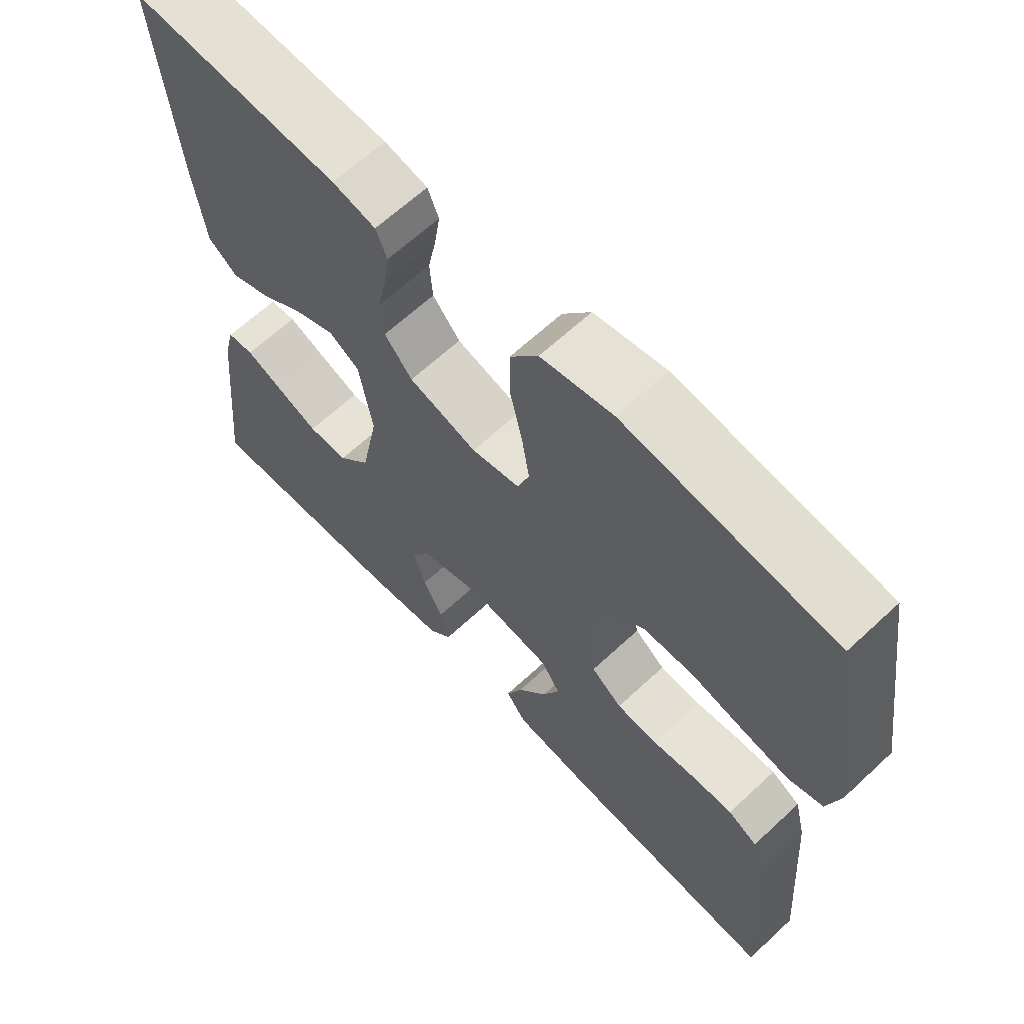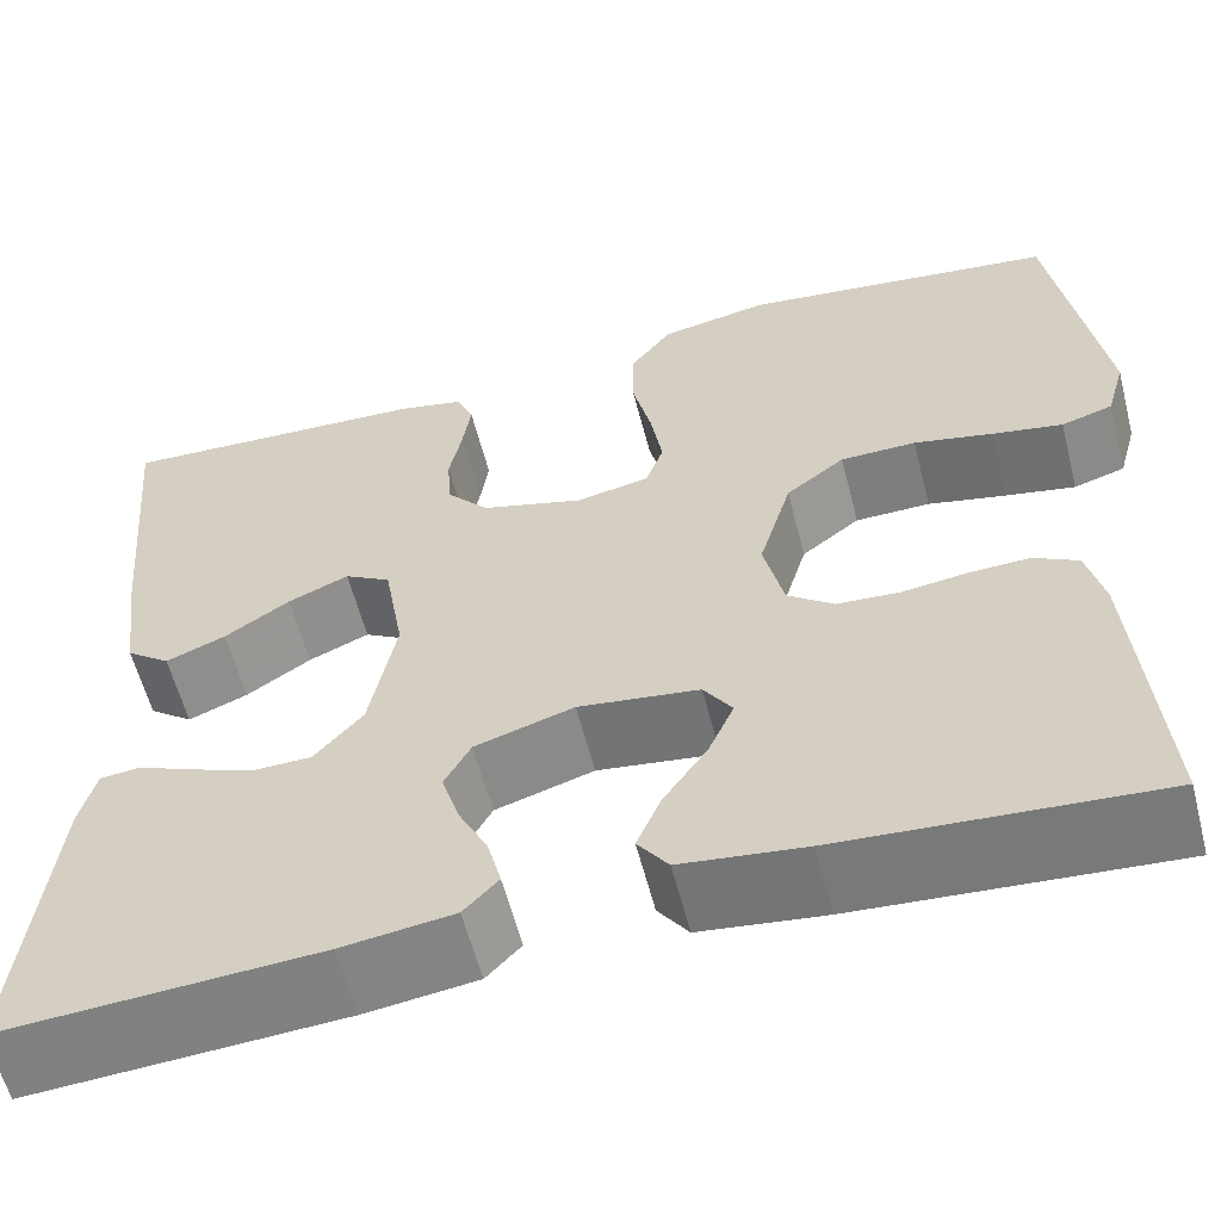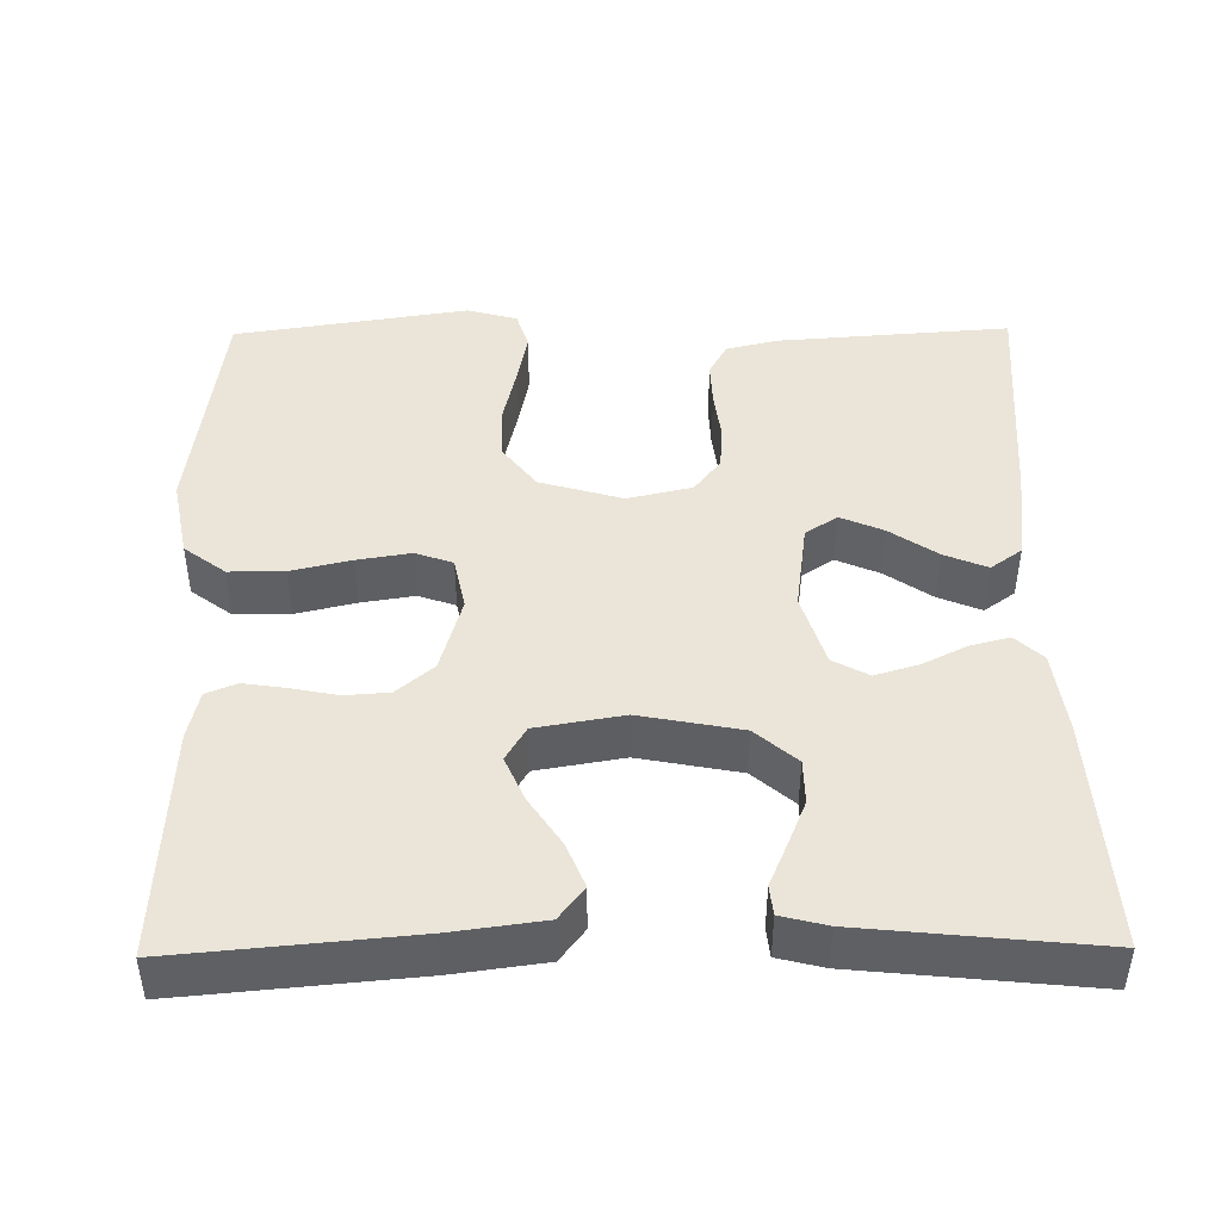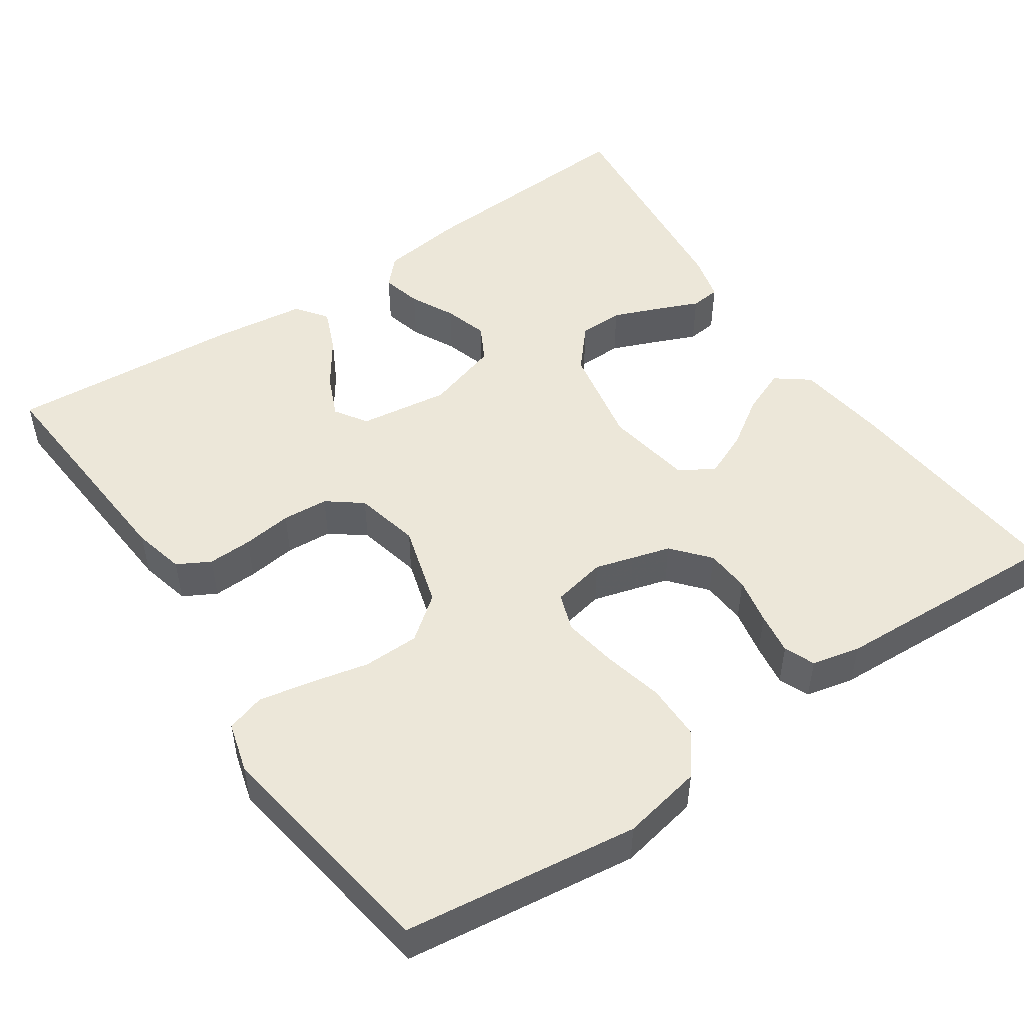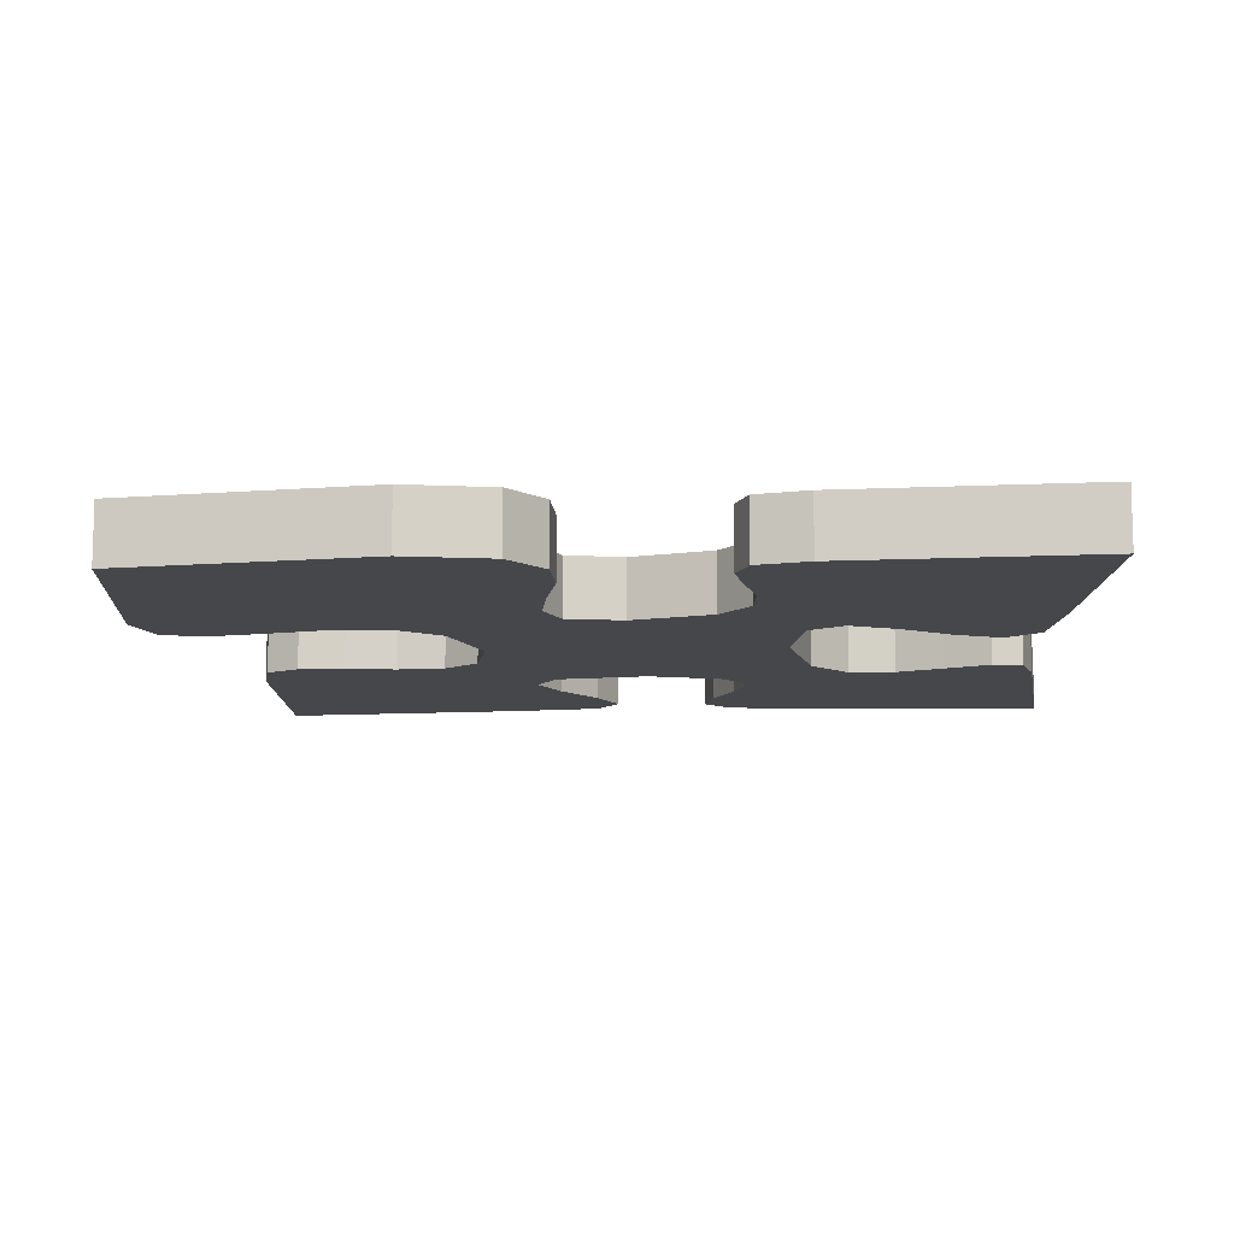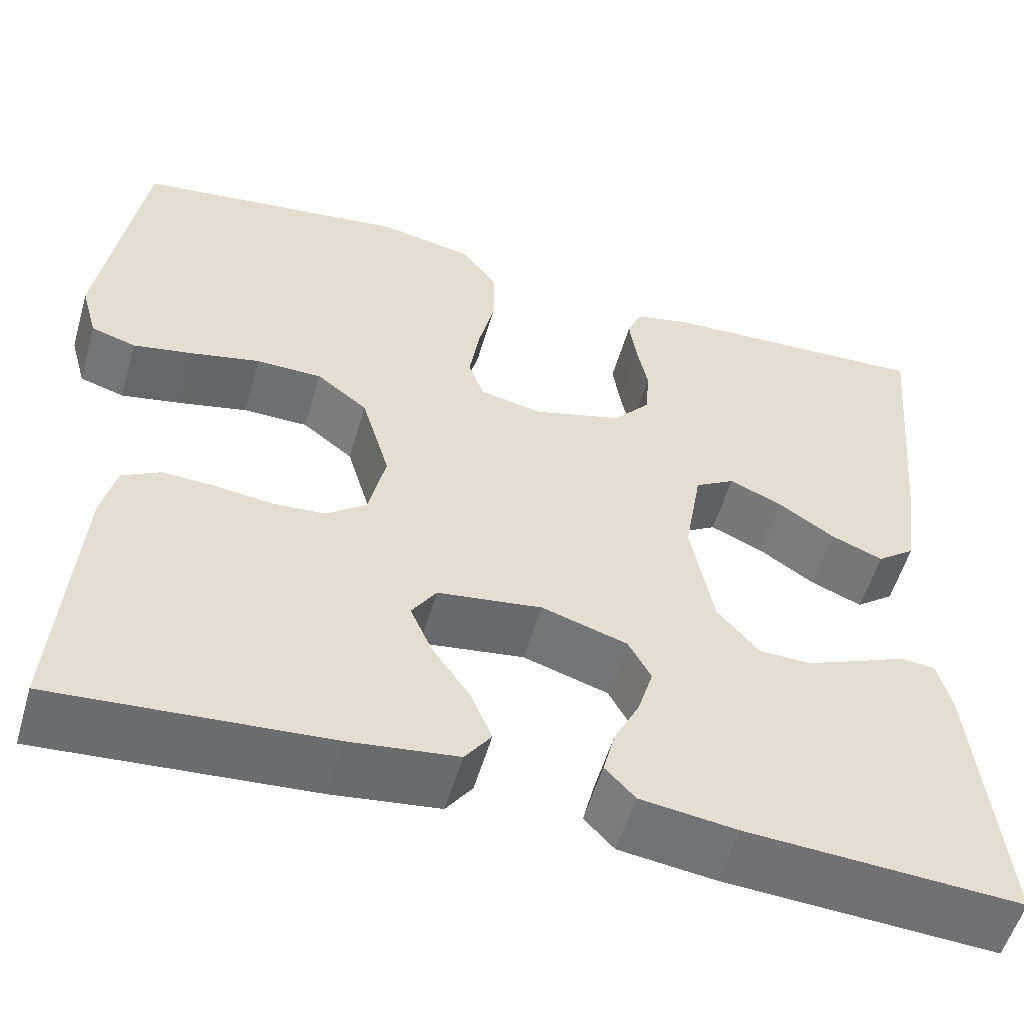
<metadata>
{"format":"obj","ext":"obj","renderer":"f3d","projection":"perspective","resolution":1024,"background":"white","views":[{"elev":64.2,"azim":-133.2,"up":"+Z"},{"elev":-59.2,"azim":-165.6,"up":"+Z"},{"elev":44.7,"azim":89.3,"up":"+Y"},{"elev":50.0,"azim":-34.3,"up":"+Y"},{"elev":-10.5,"azim":4.1,"up":"+Y"},{"elev":-54.8,"azim":-16.1,"up":"+Z"}]}
</metadata>
<code>
v -0.5 0.07 0.5
v -0.2 0.07 0.539
v -0.097 0.07 0.519
v -0.057 0.07 0.466
v -0.057 0.07 0.395
v -0.075 0.07 0.318
v -0.086 0.07 0.249
v -0.069 0.07 0.201
v 0 0.07 0.187
v 0.098 0.07 0.215
v 0.138 0.07 0.262
v 0.142 0.07 0.319
v 0.13 0.07 0.379
v 0.122 0.07 0.433
v 0.138 0.07 0.472
v 0.2 0.07 0.486
v 0.5 0.07 0.5
v 0.473 0.07 0.2
v 0.457 0.07 0.081
v 0.415 0.07 0.049
v 0.358 0.07 0.072
v 0.296 0.07 0.113
v 0.238 0.07 0.138
v 0.194 0.07 0.112
v 0.175 0.07 0
v 0.2 0.07 -0.13
v 0.246 0.07 -0.183
v 0.303 0.07 -0.184
v 0.362 0.07 -0.16
v 0.416 0.07 -0.137
v 0.454 0.07 -0.141
v 0.469 0.07 -0.2
v 0.5 0.07 -0.5
v 0.2 0.07 -0.482
v 0.094 0.07 -0.468
v 0.061 0.07 -0.433
v 0.074 0.07 -0.382
v 0.102 0.07 -0.326
v 0.119 0.07 -0.27
v 0.094 0.07 -0.224
v 0 0.07 -0.195
v -0.115 0.07 -0.211
v -0.142 0.07 -0.252
v -0.118 0.07 -0.307
v -0.076 0.07 -0.368
v -0.053 0.07 -0.423
v -0.082 0.07 -0.463
v -0.2 0.07 -0.478
v -0.5 0.07 -0.5
v -0.478 0.07 -0.2
v -0.462 0.07 -0.134
v -0.42 0.07 -0.111
v -0.363 0.07 -0.113
v -0.3 0.07 -0.121
v -0.241 0.07 -0.117
v -0.197 0.07 -0.083
v -0.178 0.07 0
v -0.209 0.07 0.106
v -0.265 0.07 0.149
v -0.337 0.07 0.15
v -0.412 0.07 0.133
v -0.479 0.07 0.12
v -0.528 0.07 0.135
v -0.546 0.07 0.2
v -0.5 0 0.5
v -0.2 0 0.539
v -0.097 0 0.519
v -0.057 0 0.466
v -0.057 0 0.395
v -0.075 0 0.318
v -0.086 0 0.249
v -0.069 0 0.201
v 0 0 0.187
v 0.098 0 0.215
v 0.138 0 0.262
v 0.142 0 0.319
v 0.13 0 0.379
v 0.122 0 0.433
v 0.138 0 0.472
v 0.2 0 0.486
v 0.5 0 0.5
v 0.473 0 0.2
v 0.457 0 0.081
v 0.415 0 0.049
v 0.358 0 0.072
v 0.296 0 0.113
v 0.238 0 0.138
v 0.194 0 0.112
v 0.175 0 0
v 0.2 0 -0.13
v 0.246 0 -0.183
v 0.303 0 -0.184
v 0.362 0 -0.16
v 0.416 0 -0.137
v 0.454 0 -0.141
v 0.469 0 -0.2
v 0.5 0 -0.5
v 0.2 0 -0.482
v 0.094 0 -0.468
v 0.061 0 -0.433
v 0.074 0 -0.382
v 0.102 0 -0.326
v 0.119 0 -0.27
v 0.094 0 -0.224
v 0 0 -0.195
v -0.115 0 -0.211
v -0.142 0 -0.252
v -0.118 0 -0.307
v -0.076 0 -0.368
v -0.053 0 -0.423
v -0.082 0 -0.463
v -0.2 0 -0.478
v -0.5 0 -0.5
v -0.478 0 -0.2
v -0.462 0 -0.134
v -0.42 0 -0.111
v -0.363 0 -0.113
v -0.3 0 -0.121
v -0.241 0 -0.117
v -0.197 0 -0.083
v -0.178 0 0
v -0.209 0 0.106
v -0.265 0 0.149
v -0.337 0 0.15
v -0.412 0 0.133
v -0.479 0 0.12
v -0.528 0 0.135
v -0.546 0 0.2
f 60 61 62 63
f 60 63 64 1
f 51 52 53 54
f 51 54 55
f 50 51 55
f 49 50 55
f 48 49 55 56
f 44 45 46 47
f 43 44 47 48
f 35 36 37 38
f 35 38 39
f 34 35 39
f 33 34 39
f 32 33 39 40
f 29 30 31 32
f 28 29 32
f 27 28 32 40
f 19 20 21 22
f 19 22 23
f 18 19 23
f 17 18 23
f 16 17 23 24
f 12 13 14 15
f 12 15 16 24
f 3 4 5 6
f 3 6 7
f 2 3 7
f 59 60 1 2
f 58 59 2 7
f 57 58 7 8
f 43 48 56 57
f 42 43 57 8
f 41 42 8 9
f 26 27 40 41
f 25 26 41 9
f 11 12 24 25
f 10 11 25
f 9 10 25
f 127 126 125 124
f 65 128 127 124
f 118 117 116 115
f 119 118 115
f 119 115 114
f 119 114 113
f 120 119 113 112
f 111 110 109 108
f 112 111 108 107
f 102 101 100 99
f 103 102 99
f 103 99 98
f 103 98 97
f 104 103 97 96
f 96 95 94 93
f 96 93 92
f 104 96 92 91
f 86 85 84 83
f 87 86 83
f 87 83 82
f 87 82 81
f 88 87 81 80
f 79 78 77 76
f 88 80 79 76
f 70 69 68 67
f 71 70 67
f 71 67 66
f 66 65 124 123
f 71 66 123 122
f 72 71 122 121
f 121 120 112 107
f 72 121 107 106
f 73 72 106 105
f 105 104 91 90
f 73 105 90 89
f 89 88 76 75
f 89 75 74
f 89 74 73
f 1 65 66 2
f 2 66 67 3
f 3 67 68 4
f 4 68 69 5
f 5 69 70 6
f 6 70 71 7
f 7 71 72 8
f 8 72 73 9
f 9 73 74 10
f 10 74 75 11
f 11 75 76 12
f 12 76 77 13
f 13 77 78 14
f 14 78 79 15
f 15 79 80 16
f 16 80 81 17
f 17 81 82 18
f 18 82 83 19
f 19 83 84 20
f 20 84 85 21
f 21 85 86 22
f 22 86 87 23
f 23 87 88 24
f 24 88 89 25
f 25 89 90 26
f 26 90 91 27
f 27 91 92 28
f 28 92 93 29
f 29 93 94 30
f 30 94 95 31
f 31 95 96 32
f 32 96 97 33
f 33 97 98 34
f 34 98 99 35
f 35 99 100 36
f 36 100 101 37
f 37 101 102 38
f 38 102 103 39
f 39 103 104 40
f 40 104 105 41
f 41 105 106 42
f 42 106 107 43
f 43 107 108 44
f 44 108 109 45
f 45 109 110 46
f 46 110 111 47
f 47 111 112 48
f 48 112 113 49
f 49 113 114 50
f 50 114 115 51
f 51 115 116 52
f 52 116 117 53
f 53 117 118 54
f 54 118 119 55
f 55 119 120 56
f 56 120 121 57
f 57 121 122 58
f 58 122 123 59
f 59 123 124 60
f 60 124 125 61
f 61 125 126 62
f 62 126 127 63
f 63 127 128 64
f 64 128 65 1

</code>
